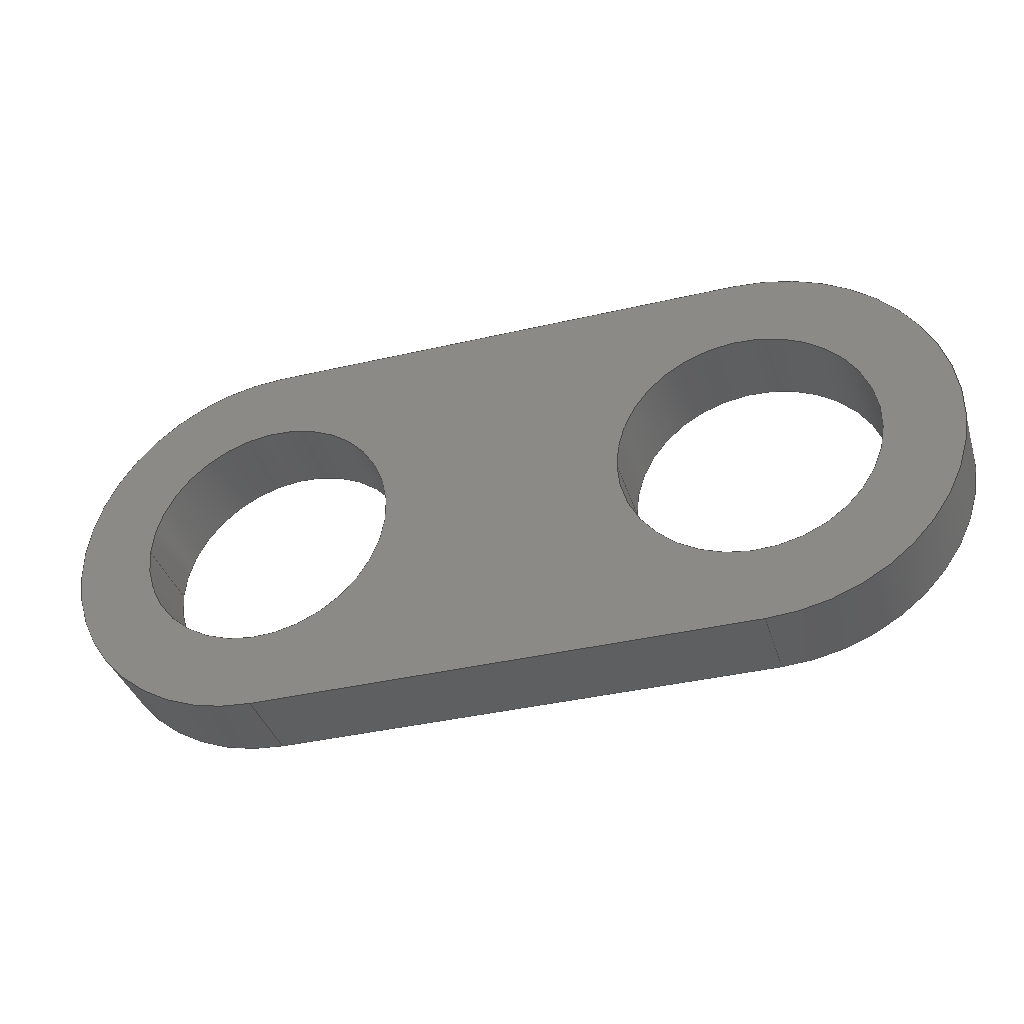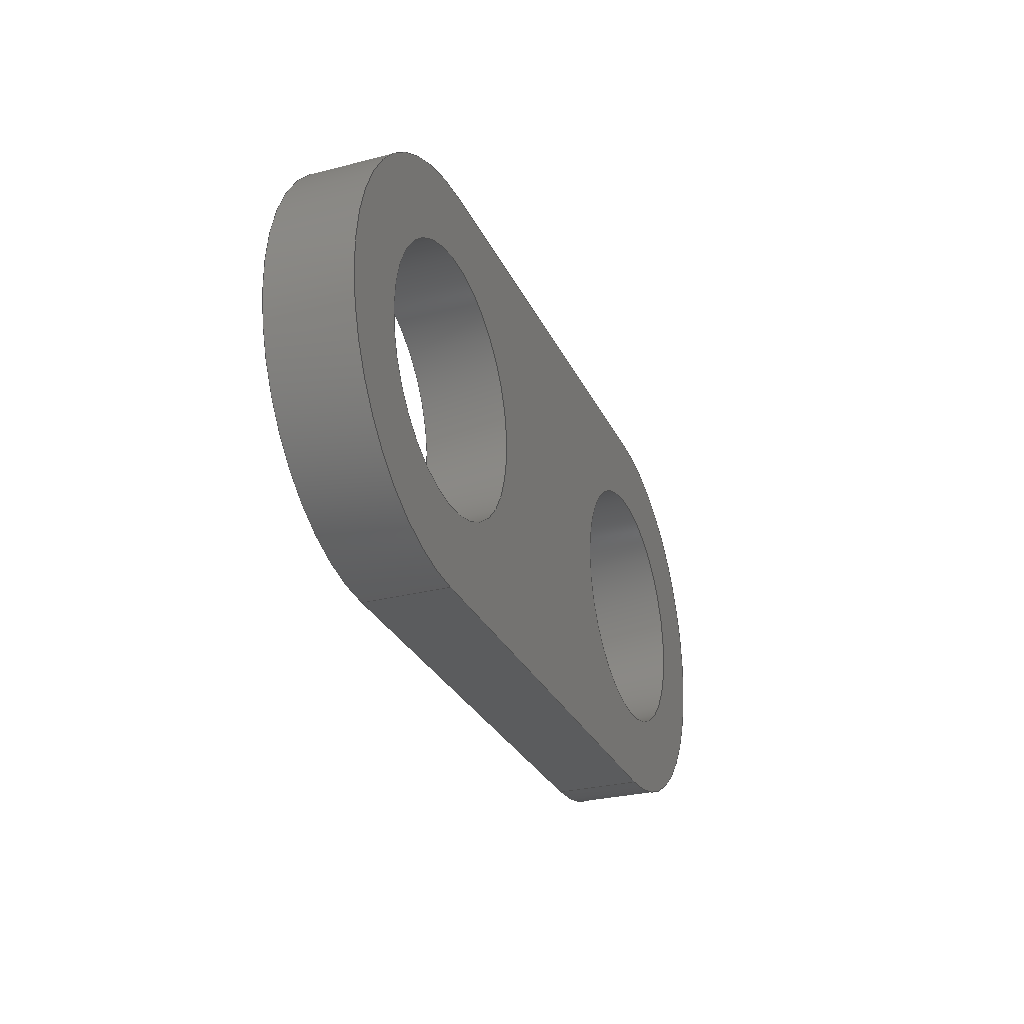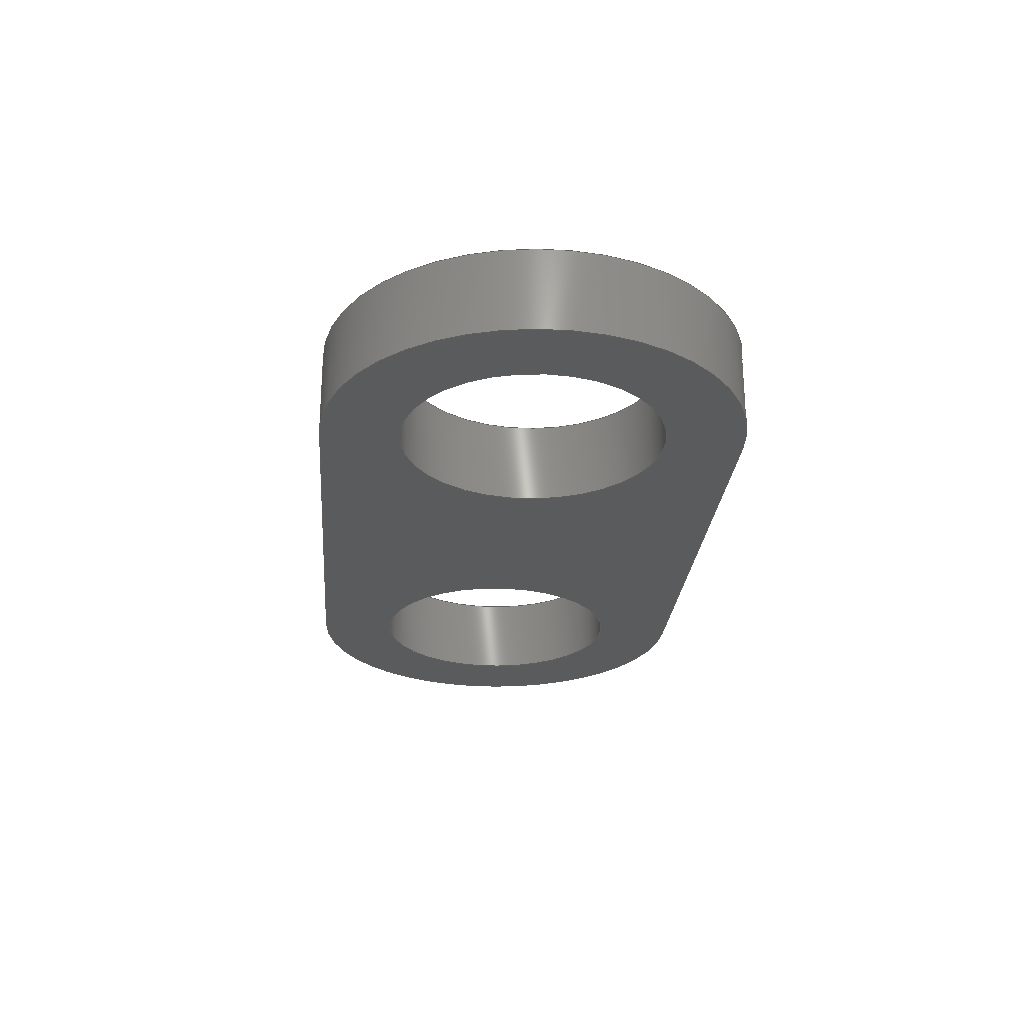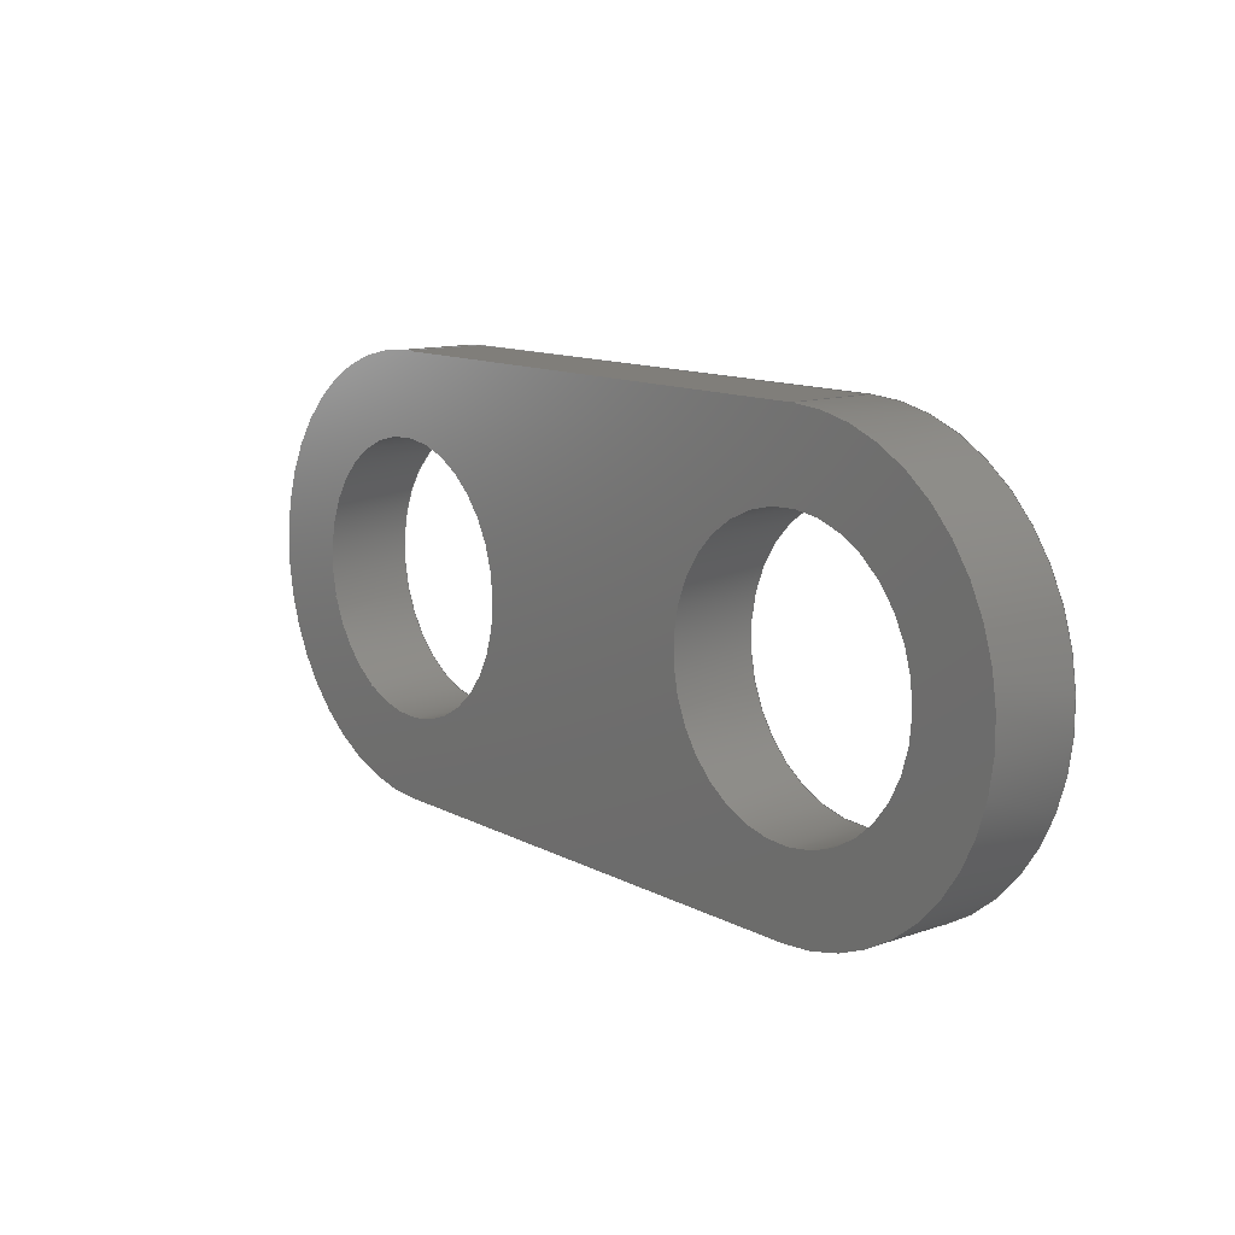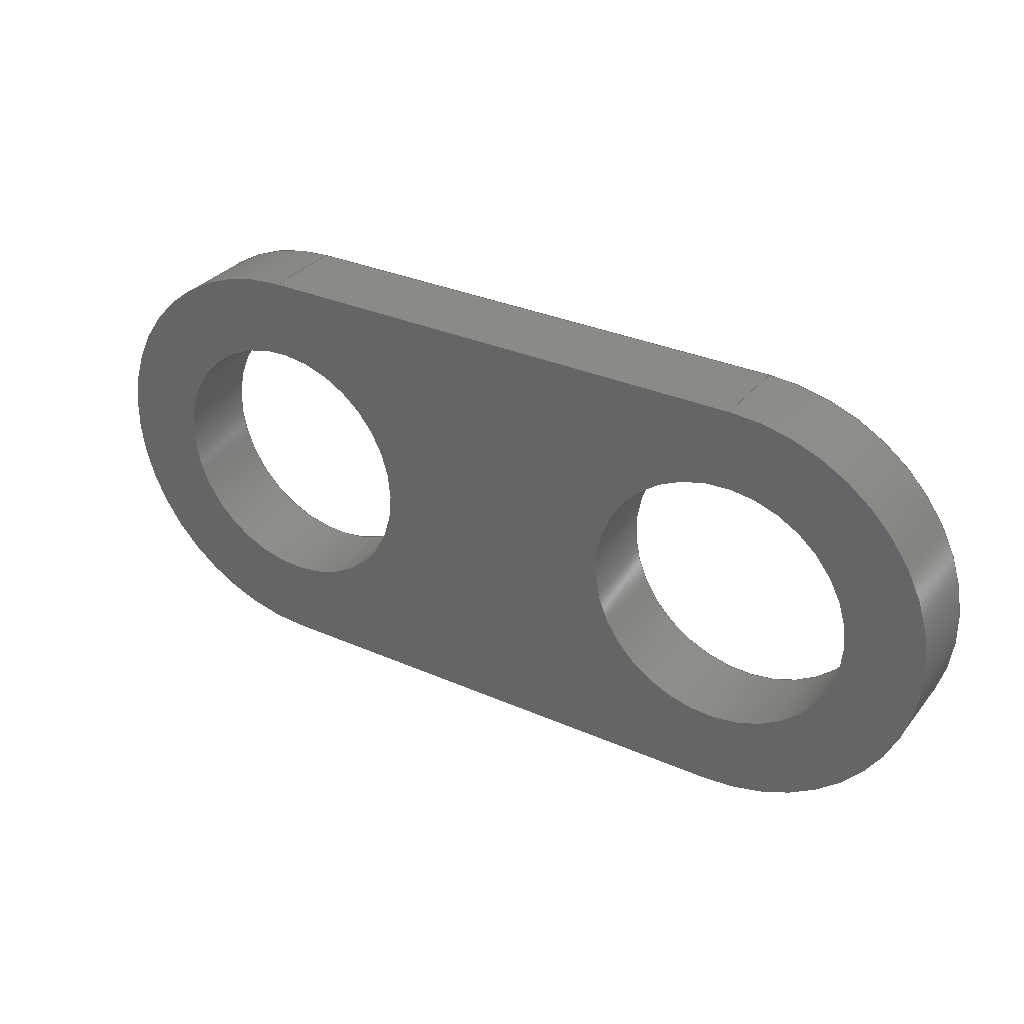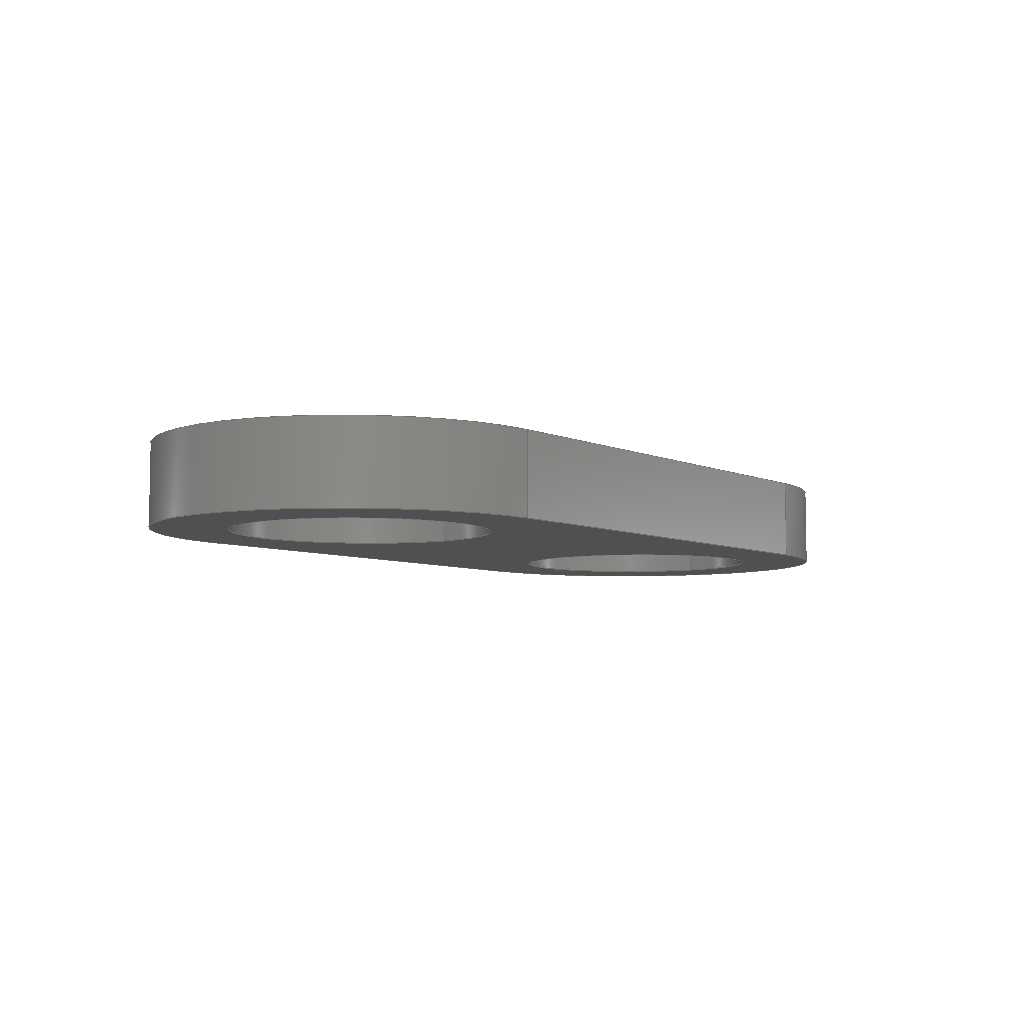
<metadata>
{"format":"step","ext":"step","renderer":"f3d","projection":"perspective","resolution":1024,"background":"white","views":[{"elev":-37.6,"azim":-163.3,"up":"+Y"},{"elev":-28.5,"azim":111.3,"up":"+Y"},{"elev":-25.4,"azim":85.3,"up":"+Z"},{"elev":12.1,"azim":50.9,"up":"+Y"},{"elev":31.9,"azim":31.7,"up":"+Y"},{"elev":-6.3,"azim":-52.9,"up":"+Z"}]}
</metadata>
<code>
ISO-10303-21;
DATA;
#1=SHAPE_REPRESENTATION_RELATIONSHIP('','',#142,#2);
#2=ADVANCED_BREP_SHAPE_REPRESENTATION('',(#140),#240);
#3=PLANE('',#147);
#4=PLANE('',#154);
#5=PLANE('',#158);
#6=PLANE('',#159);
#7=LINE('',#207,#15);
#8=LINE('',#211,#16);
#9=LINE('',#213,#17);
#10=LINE('',#215,#18);
#11=LINE('',#217,#19);
#12=LINE('',#221,#20);
#13=LINE('',#230,#21);
#14=LINE('',#231,#22);
#15=VECTOR('',#166,1);
#16=VECTOR('',#169,1);
#17=VECTOR('',#172,1);
#18=VECTOR('',#173,1);
#19=VECTOR('',#174,1);
#20=VECTOR('',#179,1);
#21=VECTOR('',#190,1);
#22=VECTOR('',#191,1);
#23=ORIENTED_EDGE('',*,*,#55,.T.);
#24=ORIENTED_EDGE('',*,*,#56,.F.);
#25=ORIENTED_EDGE('',*,*,#57,.F.);
#26=ORIENTED_EDGE('',*,*,#58,.T.);
#27=ORIENTED_EDGE('',*,*,#59,.T.);
#28=ORIENTED_EDGE('',*,*,#60,.F.);
#29=ORIENTED_EDGE('',*,*,#61,.F.);
#30=ORIENTED_EDGE('',*,*,#56,.T.);
#31=ORIENTED_EDGE('',*,*,#62,.T.);
#32=ORIENTED_EDGE('',*,*,#63,.F.);
#33=ORIENTED_EDGE('',*,*,#64,.F.);
#34=ORIENTED_EDGE('',*,*,#60,.T.);
#35=ORIENTED_EDGE('',*,*,#65,.T.);
#36=ORIENTED_EDGE('',*,*,#66,.F.);
#37=ORIENTED_EDGE('',*,*,#67,.T.);
#38=ORIENTED_EDGE('',*,*,#58,.F.);
#39=ORIENTED_EDGE('',*,*,#68,.F.);
#40=ORIENTED_EDGE('',*,*,#63,.T.);
#41=ORIENTED_EDGE('',*,*,#69,.T.);
#42=ORIENTED_EDGE('',*,*,#70,.F.);
#43=ORIENTED_EDGE('',*,*,#57,.T.);
#44=ORIENTED_EDGE('',*,*,#61,.T.);
#45=ORIENTED_EDGE('',*,*,#64,.T.);
#46=ORIENTED_EDGE('',*,*,#68,.T.);
#47=ORIENTED_EDGE('',*,*,#65,.F.);
#48=ORIENTED_EDGE('',*,*,#69,.F.);
#49=ORIENTED_EDGE('',*,*,#55,.F.);
#50=ORIENTED_EDGE('',*,*,#67,.F.);
#51=ORIENTED_EDGE('',*,*,#62,.F.);
#52=ORIENTED_EDGE('',*,*,#59,.F.);
#53=ORIENTED_EDGE('',*,*,#66,.T.);
#54=ORIENTED_EDGE('',*,*,#70,.T.);
#55=EDGE_CURVE('',#71,#72,#83,.T.);
#56=EDGE_CURVE('',#73,#72,#7,.T.);
#57=EDGE_CURVE('',#74,#73,#84,.T.);
#58=EDGE_CURVE('',#74,#71,#8,.T.);
#59=EDGE_CURVE('',#72,#75,#9,.T.);
#60=EDGE_CURVE('',#76,#75,#10,.T.);
#61=EDGE_CURVE('',#73,#76,#11,.T.);
#62=EDGE_CURVE('',#75,#77,#85,.T.);
#63=EDGE_CURVE('',#78,#77,#12,.T.);
#64=EDGE_CURVE('',#76,#78,#86,.T.);
#65=EDGE_CURVE('',#79,#79,#87,.T.);
#66=EDGE_CURVE('',#80,#80,#88,.T.);
#67=EDGE_CURVE('',#77,#71,#13,.T.);
#68=EDGE_CURVE('',#78,#74,#14,.T.);
#69=EDGE_CURVE('',#81,#81,#89,.T.);
#70=EDGE_CURVE('',#82,#82,#90,.T.);
#71=VERTEX_POINT('',#205);
#72=VERTEX_POINT('',#206);
#73=VERTEX_POINT('',#208);
#74=VERTEX_POINT('',#210);
#75=VERTEX_POINT('',#214);
#76=VERTEX_POINT('',#216);
#77=VERTEX_POINT('',#220);
#78=VERTEX_POINT('',#222);
#79=VERTEX_POINT('',#226);
#80=VERTEX_POINT('',#228);
#81=VERTEX_POINT('',#234);
#82=VERTEX_POINT('',#236);
#83=CIRCLE('',#145,0.0175);
#84=CIRCLE('',#146,0.0175);
#85=CIRCLE('',#149,0.0175);
#86=CIRCLE('',#150,0.0175);
#87=CIRCLE('',#152,0.011);
#88=CIRCLE('',#153,0.011);
#89=CIRCLE('',#156,0.011);
#90=CIRCLE('',#157,0.011);
#91=EDGE_LOOP('',(#23,#24,#25,#26));
#92=EDGE_LOOP('',(#27,#28,#29,#30));
#93=EDGE_LOOP('',(#31,#32,#33,#34));
#94=EDGE_LOOP('',(#35));
#95=EDGE_LOOP('',(#36));
#96=EDGE_LOOP('',(#37,#38,#39,#40));
#97=EDGE_LOOP('',(#41));
#98=EDGE_LOOP('',(#42));
#99=EDGE_LOOP('',(#43,#44,#45,#46));
#100=EDGE_LOOP('',(#47));
#101=EDGE_LOOP('',(#48));
#102=EDGE_LOOP('',(#49,#50,#51,#52));
#103=EDGE_LOOP('',(#53));
#104=EDGE_LOOP('',(#54));
#105=FACE_BOUND('',#91,.T.);
#106=FACE_BOUND('',#92,.T.);
#107=FACE_BOUND('',#93,.T.);
#108=FACE_BOUND('',#94,.T.);
#109=FACE_BOUND('',#95,.T.);
#110=FACE_BOUND('',#96,.T.);
#111=FACE_BOUND('',#97,.T.);
#112=FACE_BOUND('',#98,.T.);
#113=FACE_BOUND('',#99,.T.);
#114=FACE_BOUND('',#100,.T.);
#115=FACE_BOUND('',#101,.T.);
#116=FACE_BOUND('',#102,.T.);
#117=FACE_BOUND('',#103,.T.);
#118=FACE_BOUND('',#104,.T.);
#119=CYLINDRICAL_SURFACE('',#144,0.0175);
#120=CYLINDRICAL_SURFACE('',#148,0.0175);
#121=CYLINDRICAL_SURFACE('',#151,0.011);
#122=CYLINDRICAL_SURFACE('',#155,0.011);
#123=ADVANCED_FACE('',(#105),#119,.T.);
#124=ADVANCED_FACE('',(#106),#3,.F.);
#125=ADVANCED_FACE('',(#107),#120,.T.);
#126=ADVANCED_FACE('',(#108,#109),#121,.F.);
#127=ADVANCED_FACE('',(#110),#4,.F.);
#128=ADVANCED_FACE('',(#111,#112),#122,.F.);
#129=ADVANCED_FACE('',(#113,#114,#115),#5,.T.);
#130=ADVANCED_FACE('',(#116,#117,#118),#6,.F.);
#131=CLOSED_SHELL('',(#123,#124,#125,#126,#127,#128,#129,#130));
#132=STYLED_ITEM('',(#133),#140);
#133=PRESENTATION_STYLE_ASSIGNMENT((#134));
#134=SURFACE_STYLE_USAGE(.BOTH.,#135);
#135=SURFACE_SIDE_STYLE('',(#136));
#136=SURFACE_STYLE_FILL_AREA(#137);
#137=FILL_AREA_STYLE('',(#138));
#138=FILL_AREA_STYLE_COLOUR('',#139);
#139=COLOUR_RGB('',0.2235,1,0.07843);
#140=MANIFOLD_SOLID_BREP('Part 3',#131);
#141=SHAPE_DEFINITION_REPRESENTATION(#245,#142);
#142=SHAPE_REPRESENTATION('Part 3',(#143),#240);
#143=AXIS2_PLACEMENT_3D('',#202,#160,#161);
#144=AXIS2_PLACEMENT_3D('',#203,#162,#163);
#145=AXIS2_PLACEMENT_3D('',#204,#164,#165);
#146=AXIS2_PLACEMENT_3D('',#209,#167,#168);
#147=AXIS2_PLACEMENT_3D('',#212,#170,#171);
#148=AXIS2_PLACEMENT_3D('',#218,#175,#176);
#149=AXIS2_PLACEMENT_3D('',#219,#177,#178);
#150=AXIS2_PLACEMENT_3D('',#223,#180,#181);
#151=AXIS2_PLACEMENT_3D('',#224,#182,#183);
#152=AXIS2_PLACEMENT_3D('',#225,#184,#185);
#153=AXIS2_PLACEMENT_3D('',#227,#186,#187);
#154=AXIS2_PLACEMENT_3D('',#229,#188,#189);
#155=AXIS2_PLACEMENT_3D('',#232,#192,#193);
#156=AXIS2_PLACEMENT_3D('',#233,#194,#195);
#157=AXIS2_PLACEMENT_3D('',#235,#196,#197);
#158=AXIS2_PLACEMENT_3D('',#237,#198,#199);
#159=AXIS2_PLACEMENT_3D('',#238,#200,#201);
#160=DIRECTION('',(0,0,1));
#161=DIRECTION('',(1,0,0));
#162=DIRECTION('',(0,0,-1));
#163=DIRECTION('',(-1,0,0));
#164=DIRECTION('',(0,0,1));
#165=DIRECTION('',(1,0,0));
#166=DIRECTION('',(0,0,-1));
#167=DIRECTION('',(0,0,1));
#168=DIRECTION('',(1,0,0));
#169=DIRECTION('',(0,0,-1));
#170=DIRECTION('',(0,-1,0));
#171=DIRECTION('',(0,0,-1));
#172=DIRECTION('',(-1,0,0));
#173=DIRECTION('',(0,0,-1));
#174=DIRECTION('',(-1,0,0));
#175=DIRECTION('',(0,0,-1));
#176=DIRECTION('',(-1,0,0));
#177=DIRECTION('',(0,0,1));
#178=DIRECTION('',(1,0,0));
#179=DIRECTION('',(0,0,-1));
#180=DIRECTION('',(0,0,1));
#181=DIRECTION('',(1,0,0));
#182=DIRECTION('',(0,0,-1));
#183=DIRECTION('',(-1,0,0));
#184=DIRECTION('',(0,0,1));
#185=DIRECTION('',(1,0,0));
#186=DIRECTION('',(0,0,1));
#187=DIRECTION('',(1,0,0));
#188=DIRECTION('',(0,1,0));
#189=DIRECTION('',(0,0,1));
#190=DIRECTION('',(1,0,0));
#191=DIRECTION('',(1,0,0));
#192=DIRECTION('',(0,0,-1));
#193=DIRECTION('',(-1,0,0));
#194=DIRECTION('',(0,0,1));
#195=DIRECTION('',(1,0,0));
#196=DIRECTION('',(0,0,1));
#197=DIRECTION('',(1,0,0));
#198=DIRECTION('',(0,0,1));
#199=DIRECTION('',(1,0,0));
#200=DIRECTION('',(0,0,1));
#201=DIRECTION('',(1,0,0));
#202=CARTESIAN_POINT('',(0,0,0));
#203=CARTESIAN_POINT('',(0.0423,0,0.01));
#204=CARTESIAN_POINT('',(0.0423,0,0.003));
#205=CARTESIAN_POINT('',(0.0423,-0.0175,0.003));
#206=CARTESIAN_POINT('',(0.0423,0.0175,0.003));
#207=CARTESIAN_POINT('',(0.0423,0.0175,0.01));
#208=CARTESIAN_POINT('',(0.0423,0.0175,0.01));
#209=CARTESIAN_POINT('',(0.0423,0,0.01));
#210=CARTESIAN_POINT('',(0.0423,-0.0175,0.01));
#211=CARTESIAN_POINT('',(0.0423,-0.0175,0.01));
#212=CARTESIAN_POINT('',(0.02115,0.0175,0.01));
#213=CARTESIAN_POINT('',(0.02115,0.0175,0.003));
#214=CARTESIAN_POINT('',(1.072e-18,0.0175,0.003));
#215=CARTESIAN_POINT('',(1.072e-18,0.0175,0.01));
#216=CARTESIAN_POINT('',(1.072e-18,0.0175,0.01));
#217=CARTESIAN_POINT('',(0.02115,0.0175,0.01));
#218=CARTESIAN_POINT('',(-1.072e-18,0,0.01));
#219=CARTESIAN_POINT('',(-1.072e-18,0,0.003));
#220=CARTESIAN_POINT('',(0,-0.0175,0.003));
#221=CARTESIAN_POINT('',(0,-0.0175,0.01));
#222=CARTESIAN_POINT('',(0,-0.0175,0.01));
#223=CARTESIAN_POINT('',(-1.072e-18,0,0.01));
#224=CARTESIAN_POINT('',(0,1.623e-18,0.01));
#225=CARTESIAN_POINT('',(0,1.623e-18,0.01));
#226=CARTESIAN_POINT('',(0.011,1.623e-18,0.01));
#227=CARTESIAN_POINT('',(0,1.623e-18,0.003));
#228=CARTESIAN_POINT('',(0.011,1.623e-18,0.003));
#229=CARTESIAN_POINT('',(0.02115,-0.0175,0.01));
#230=CARTESIAN_POINT('',(0.02115,-0.0175,0.003));
#231=CARTESIAN_POINT('',(0.02115,-0.0175,0.01));
#232=CARTESIAN_POINT('',(0.0423,1.378e-18,0.01));
#233=CARTESIAN_POINT('',(0.0423,1.378e-18,0.01));
#234=CARTESIAN_POINT('',(0.0533,1.378e-18,0.01));
#235=CARTESIAN_POINT('',(0.0423,1.378e-18,0.003));
#236=CARTESIAN_POINT('',(0.0533,1.378e-18,0.003));
#237=CARTESIAN_POINT('',(0.02115,-3.816e-17,0.01));
#238=CARTESIAN_POINT('',(0.02115,-3.816e-17,0.003));
#239=MECHANICAL_DESIGN_GEOMETRIC_PRESENTATION_REPRESENTATION('',(#132),
#240);
#240=(
GEOMETRIC_REPRESENTATION_CONTEXT(3)
GLOBAL_UNCERTAINTY_ASSIGNED_CONTEXT((#241))
GLOBAL_UNIT_ASSIGNED_CONTEXT((#244,#243,#242))
REPRESENTATION_CONTEXT('Part 3','TOP_LEVEL_ASSEMBLY_PART')
);
#241=UNCERTAINTY_MEASURE_WITH_UNIT(LENGTH_MEASURE(1e-08),#244,
'DISTANCE_ACCURACY_VALUE','Maximum Tolerance applied to model');
#242=(
NAMED_UNIT(*)
SI_UNIT($,.STERADIAN.)
SOLID_ANGLE_UNIT()
);
#243=(
NAMED_UNIT(*)
PLANE_ANGLE_UNIT()
SI_UNIT($,.RADIAN.)
);
#244=(
LENGTH_UNIT()
NAMED_UNIT(*)
SI_UNIT($,.METRE.)
);
#245=PRODUCT_DEFINITION_SHAPE('','',#246);
#246=PRODUCT_DEFINITION('','',#248,#247);
#247=PRODUCT_DEFINITION_CONTEXT('',#254,'design');
#248=PRODUCT_DEFINITION_FORMATION_WITH_SPECIFIED_SOURCE('','',#250,
 .NOT_KNOWN.);
#249=PRODUCT_RELATED_PRODUCT_CATEGORY('','',(#250));
#250=PRODUCT('Part 3','Part 3','Part 3',(#252));
#251=PRODUCT_CATEGORY('','');
#252=PRODUCT_CONTEXT('',#254,'mechanical');
#253=APPLICATION_PROTOCOL_DEFINITION('international standard',
'ap242_managed_model_based_3d_engineering',2011,#254);
#254=APPLICATION_CONTEXT('managed model based 3d engineering');
ENDSEC;
END-ISO-10303-21;

</code>
